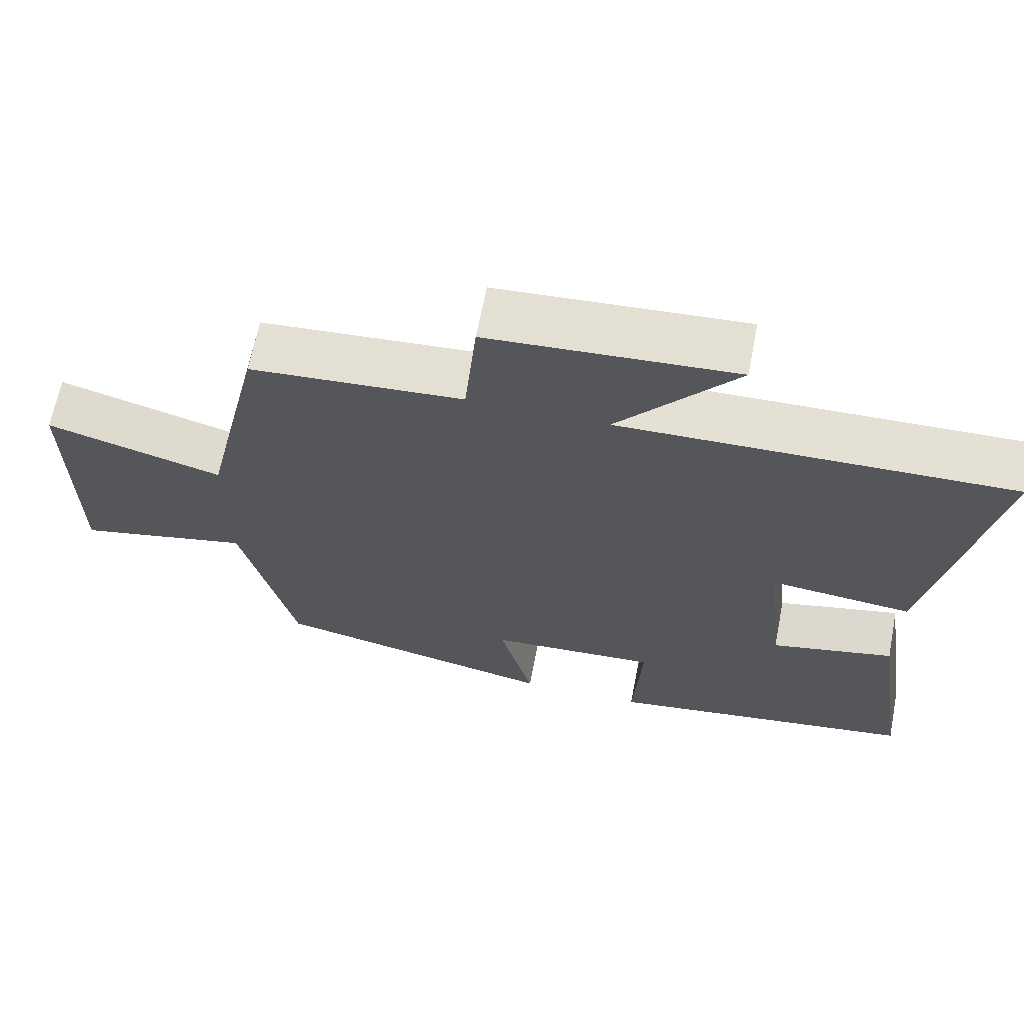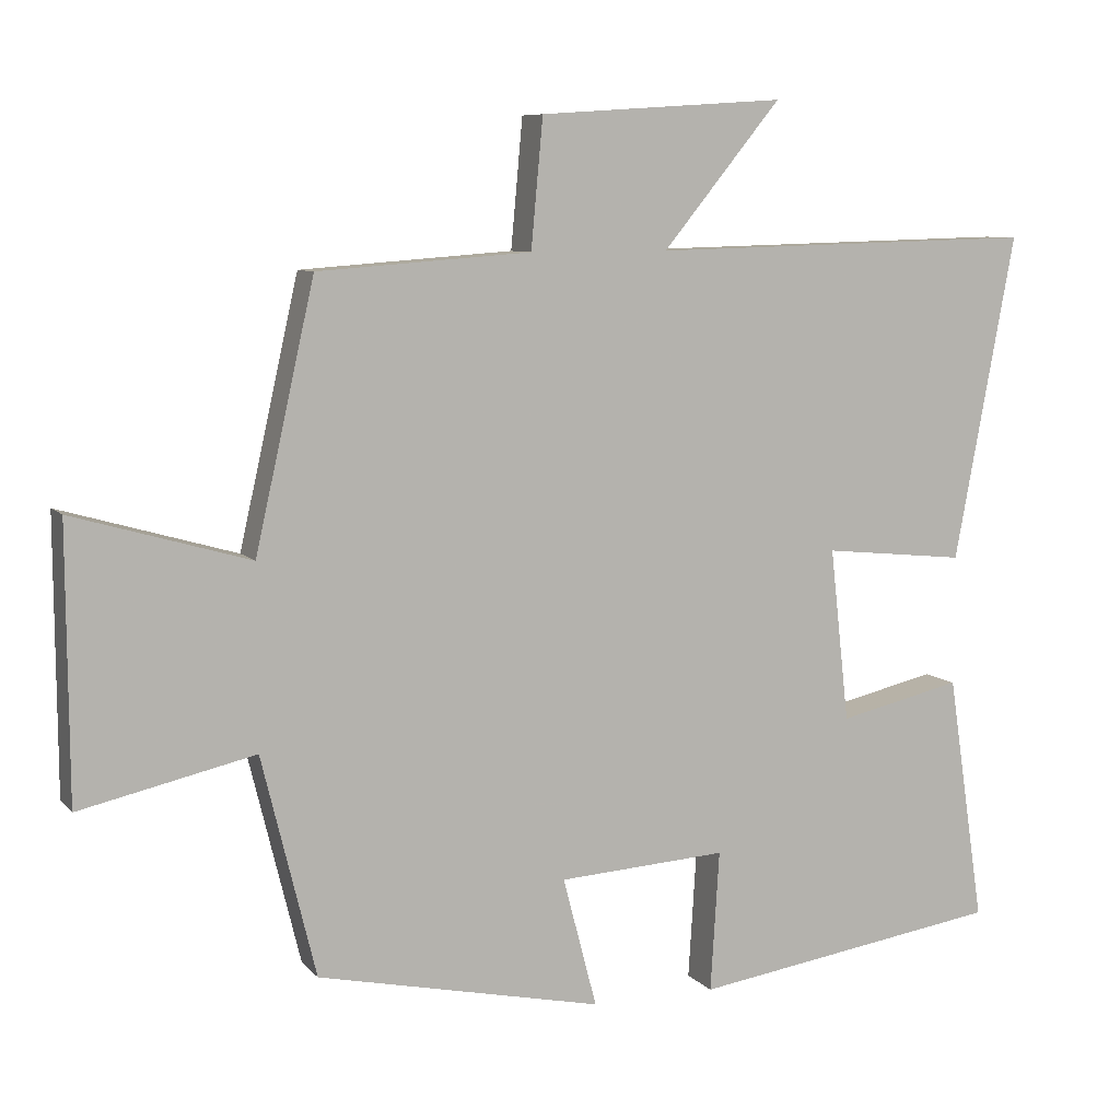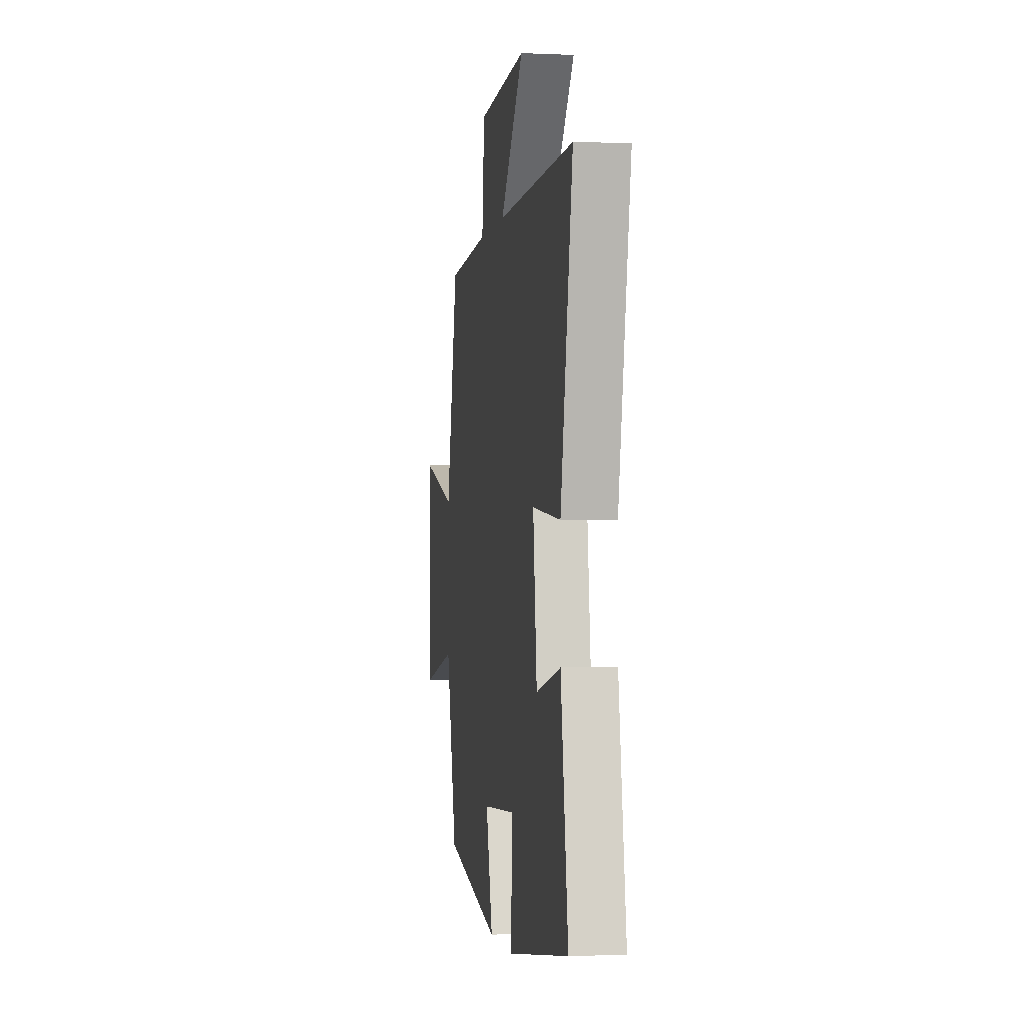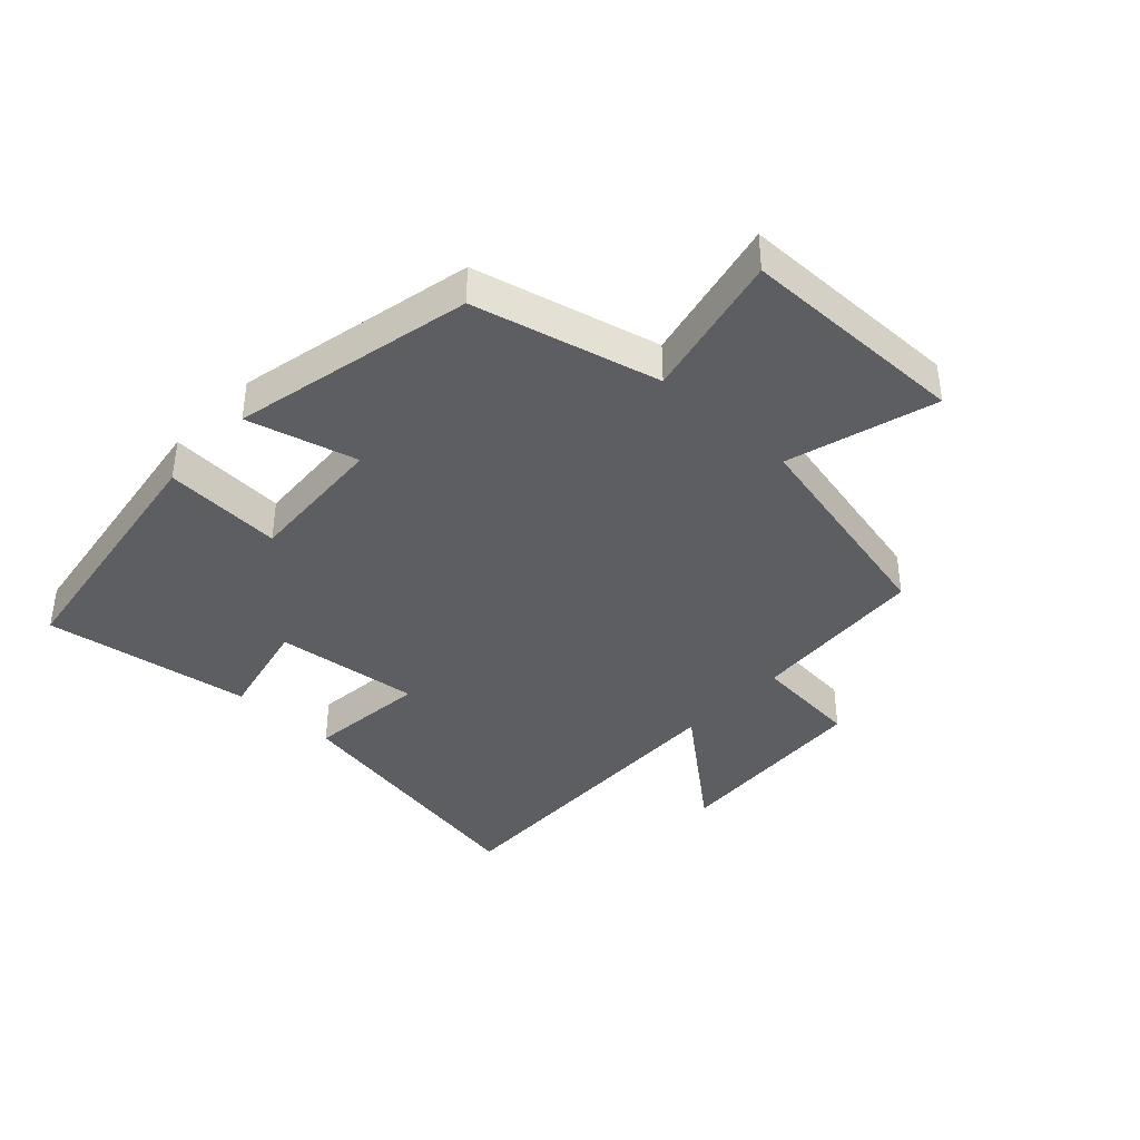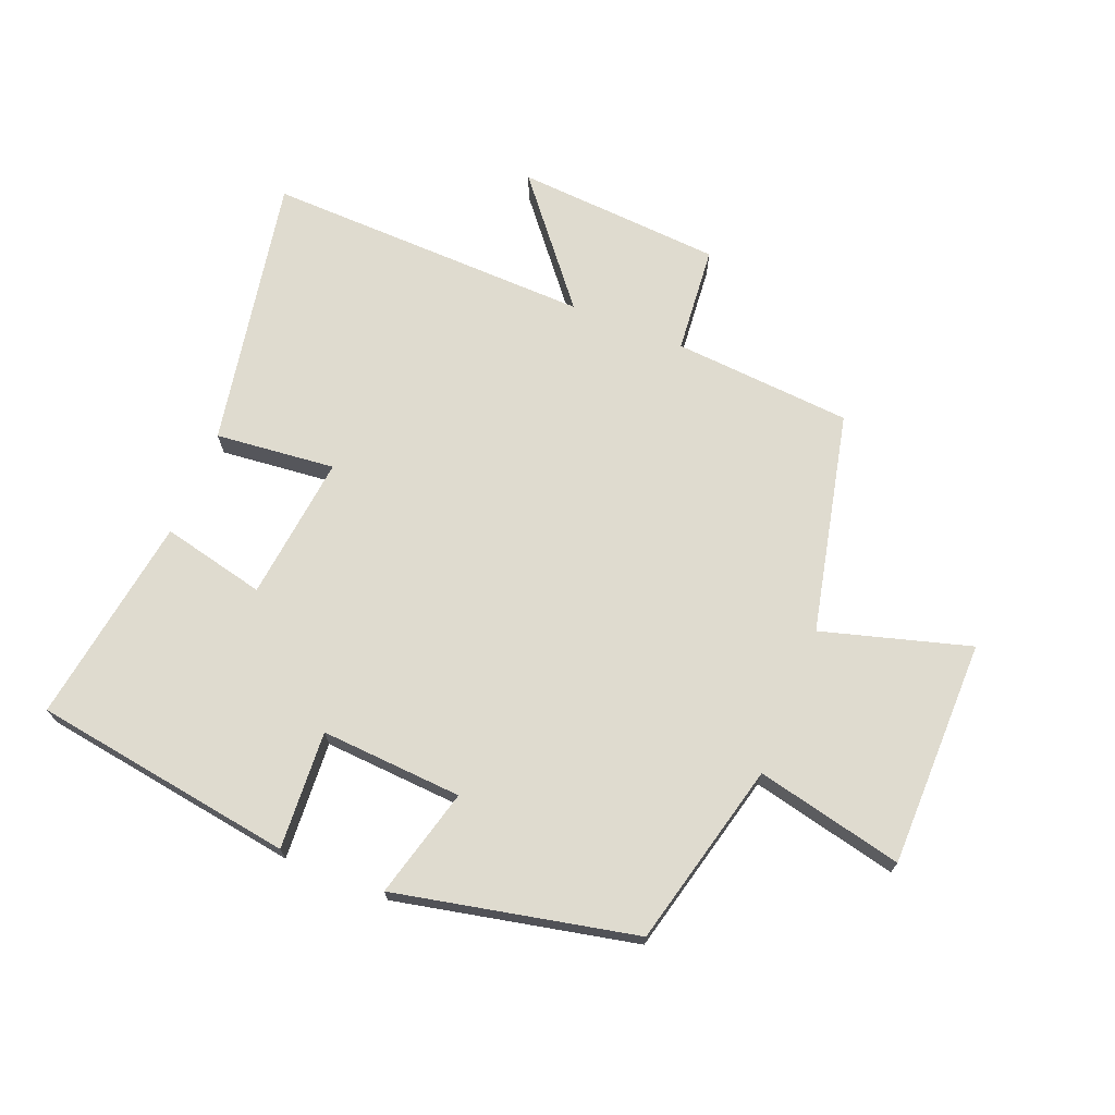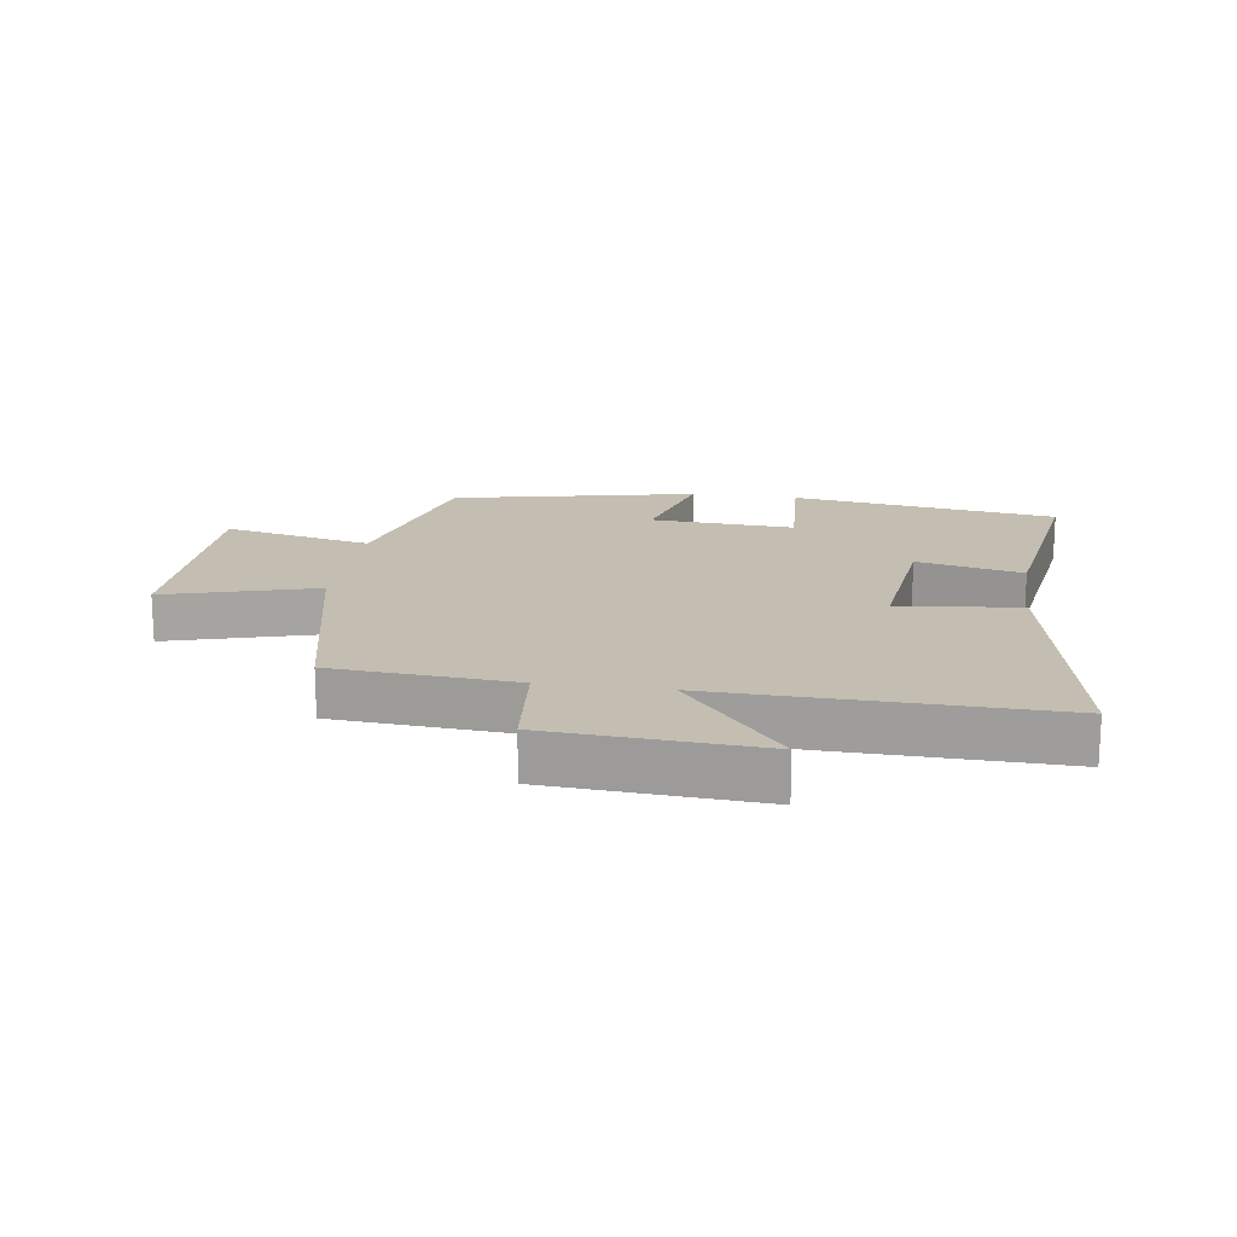
<metadata>
{"format":"obj","ext":"obj","renderer":"f3d","projection":"perspective","resolution":1024,"background":"white","views":[{"elev":65.7,"azim":11.0,"up":"+Z"},{"elev":8.1,"azim":-22.5,"up":"+Z"},{"elev":-1.4,"azim":80.8,"up":"+Z"},{"elev":-39.1,"azim":-133.0,"up":"+Y"},{"elev":70.4,"azim":-158.0,"up":"+Y"},{"elev":17.2,"azim":8.4,"up":"+Y"}]}
</metadata>
<code>
v 0.55 0.07 -0.437
v 0.129 0.07 -0.5
v 0.141 0.07 -0.31
v -0.087 0.07 -0.324
v -0.041 0.07 -0.5
v -0.427 0.07 -0.417
v -0.5 0.07 -0.12
v -0.736 0.07 -0.173
v -0.738 0.07 0.193
v -0.5 0.07 0.124
v -0.42 0.07 0.479
v -0.132 0.07 0.5
v -0.116 0.07 0.673
v 0.216 0.07 0.695
v 0.056 0.07 0.5
v 0.582 0.07 0.513
v 0.5 0.07 0.074
v 0.307 0.07 0.094
v 0.333 0.07 -0.14
v 0.5 0.07 -0.102
v 0.55 0 -0.437
v 0.129 0 -0.5
v 0.141 0 -0.31
v -0.087 0 -0.324
v -0.041 0 -0.5
v -0.427 0 -0.417
v -0.5 0 -0.12
v -0.736 0 -0.173
v -0.738 0 0.193
v -0.5 0 0.124
v -0.42 0 0.479
v -0.132 0 0.5
v -0.116 0 0.673
v 0.216 0 0.695
v 0.056 0 0.5
v 0.582 0 0.513
v 0.5 0 0.074
v 0.307 0 0.094
v 0.333 0 -0.14
v 0.5 0 -0.102
f 1 2 3
f 20 1 3
f 19 20 3
f 18 19 3 4
f 15 16 17 18
f 15 18 4
f 12 13 14 15
f 12 15 4
f 11 12 4
f 10 11 4
f 7 8 9 10
f 6 7 10
f 5 6 10
f 4 5 10
f 23 22 21
f 23 21 40
f 23 40 39
f 24 23 39 38
f 38 37 36 35
f 24 38 35
f 35 34 33 32
f 24 35 32
f 24 32 31
f 24 31 30
f 30 29 28 27
f 30 27 26
f 30 26 25
f 30 25 24
f 1 21 22 2
f 2 22 23 3
f 3 23 24 4
f 4 24 25 5
f 5 25 26 6
f 6 26 27 7
f 7 27 28 8
f 8 28 29 9
f 9 29 30 10
f 10 30 31 11
f 11 31 32 12
f 12 32 33 13
f 13 33 34 14
f 14 34 35 15
f 15 35 36 16
f 16 36 37 17
f 17 37 38 18
f 18 38 39 19
f 19 39 40 20
f 20 40 21 1

</code>
